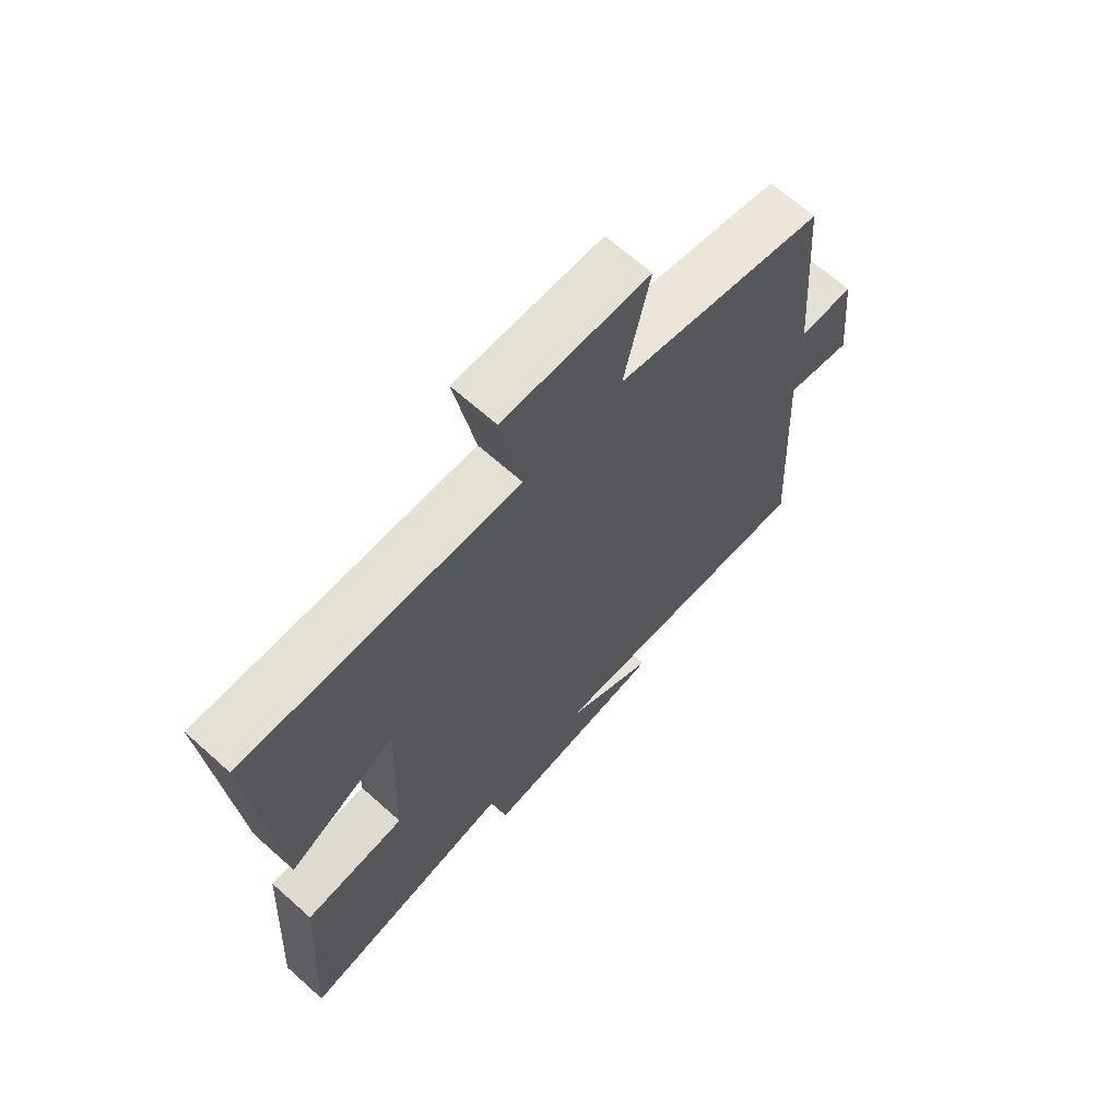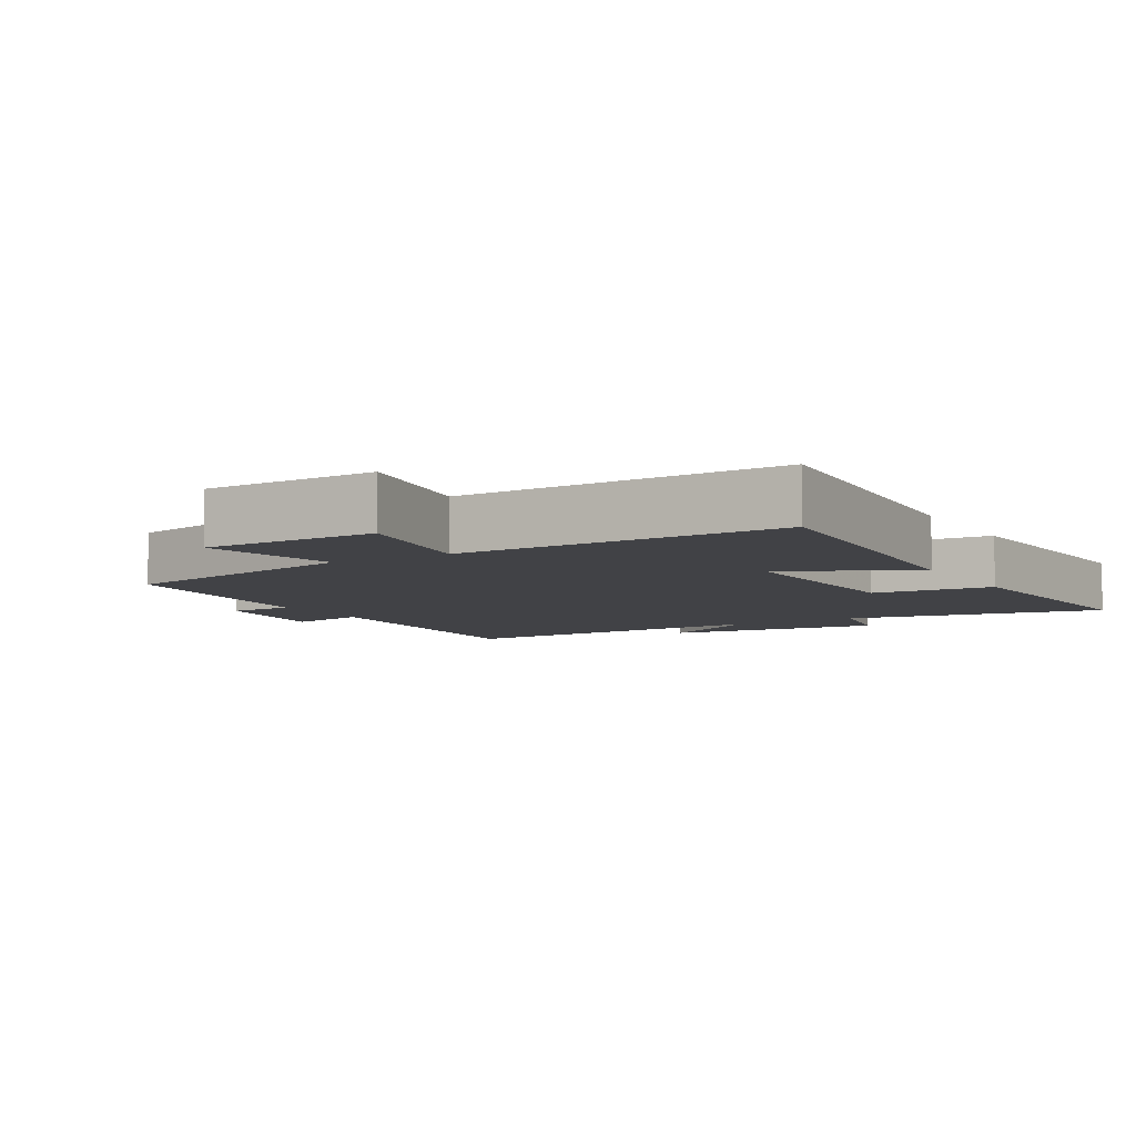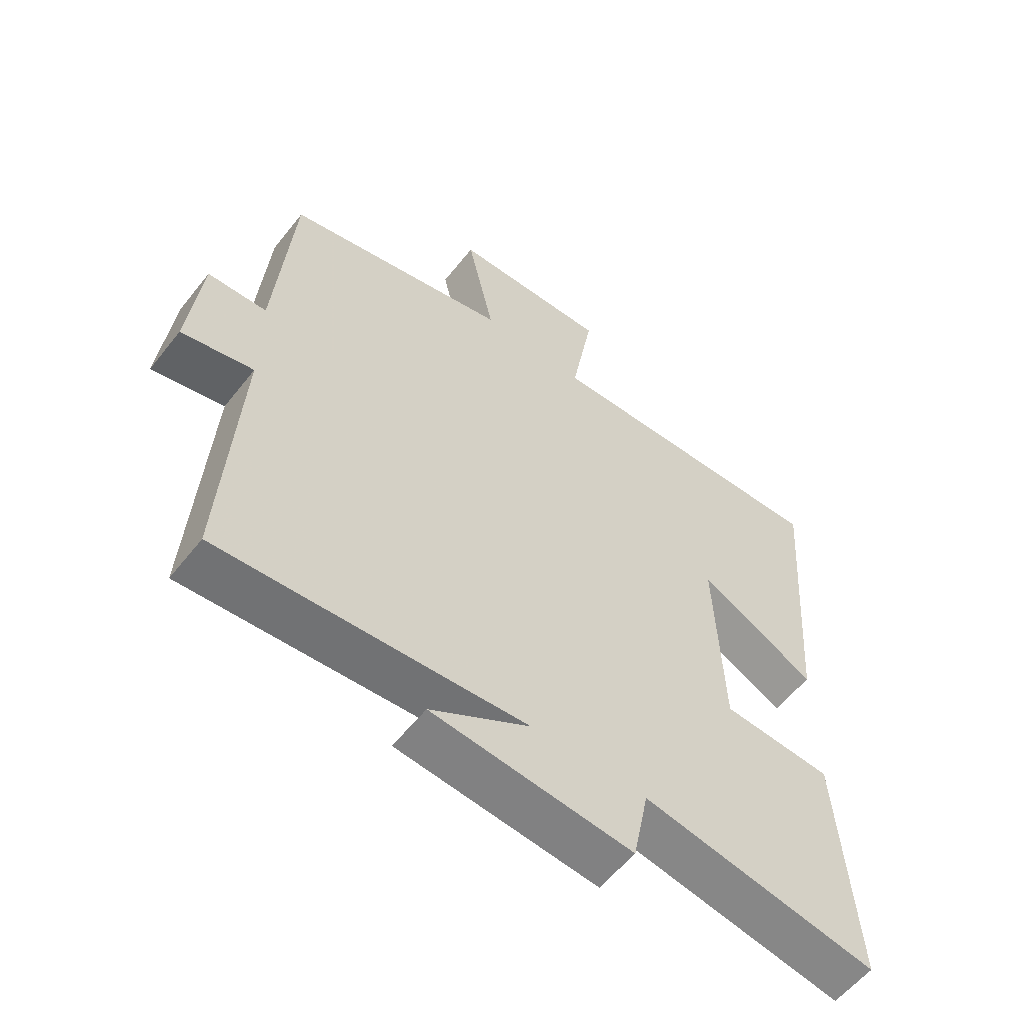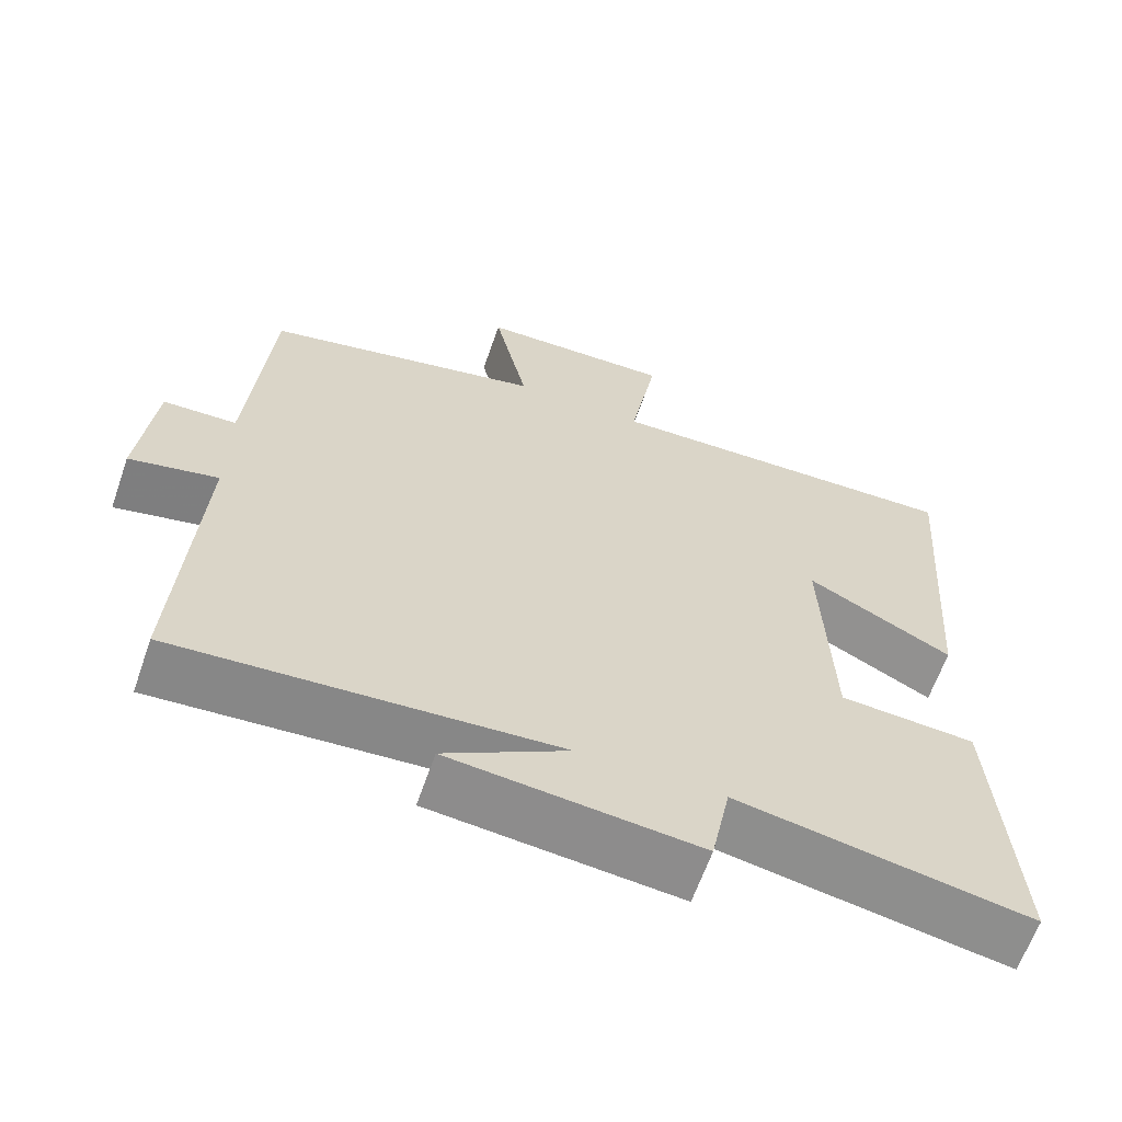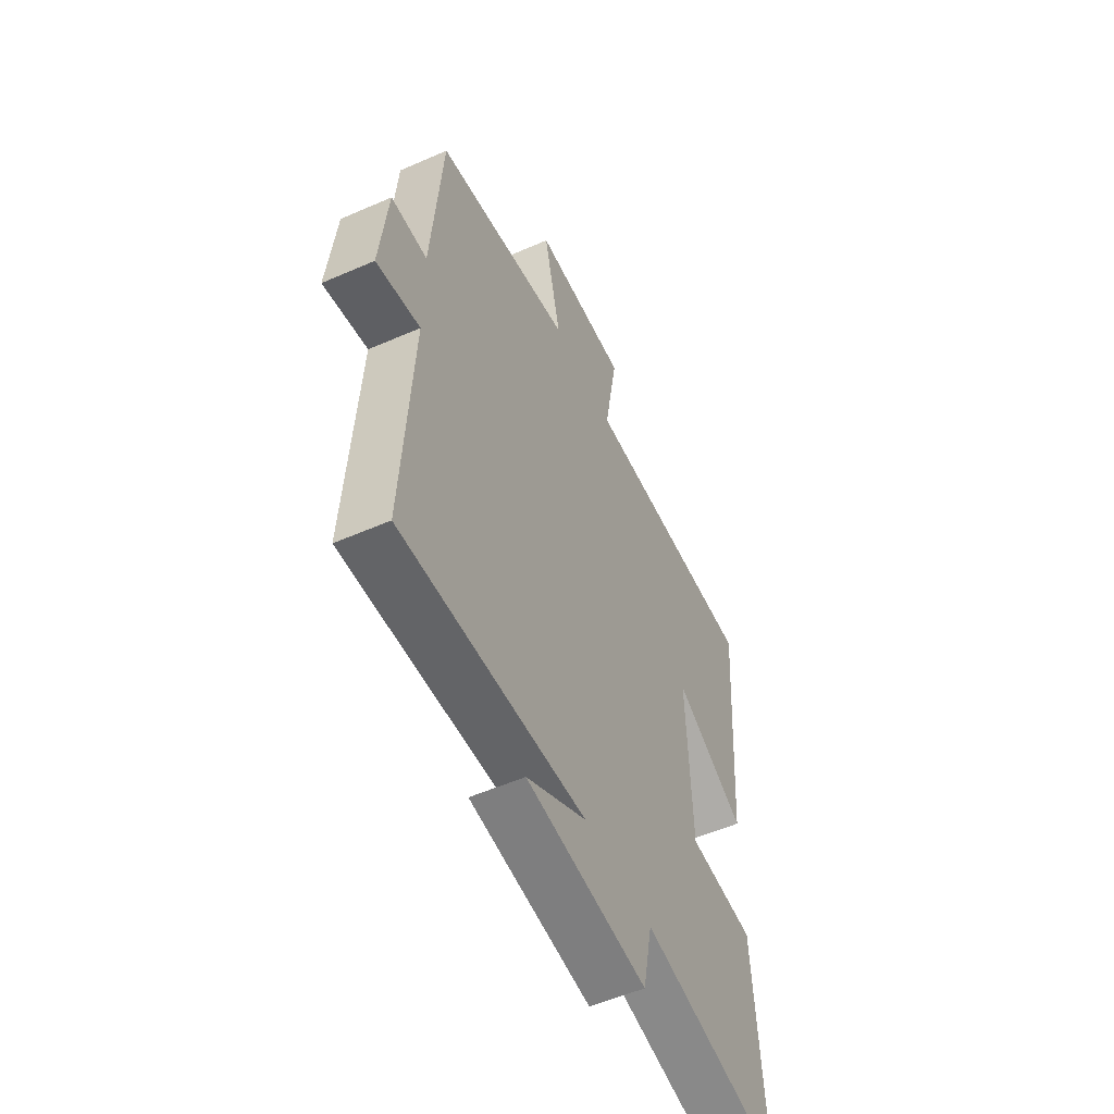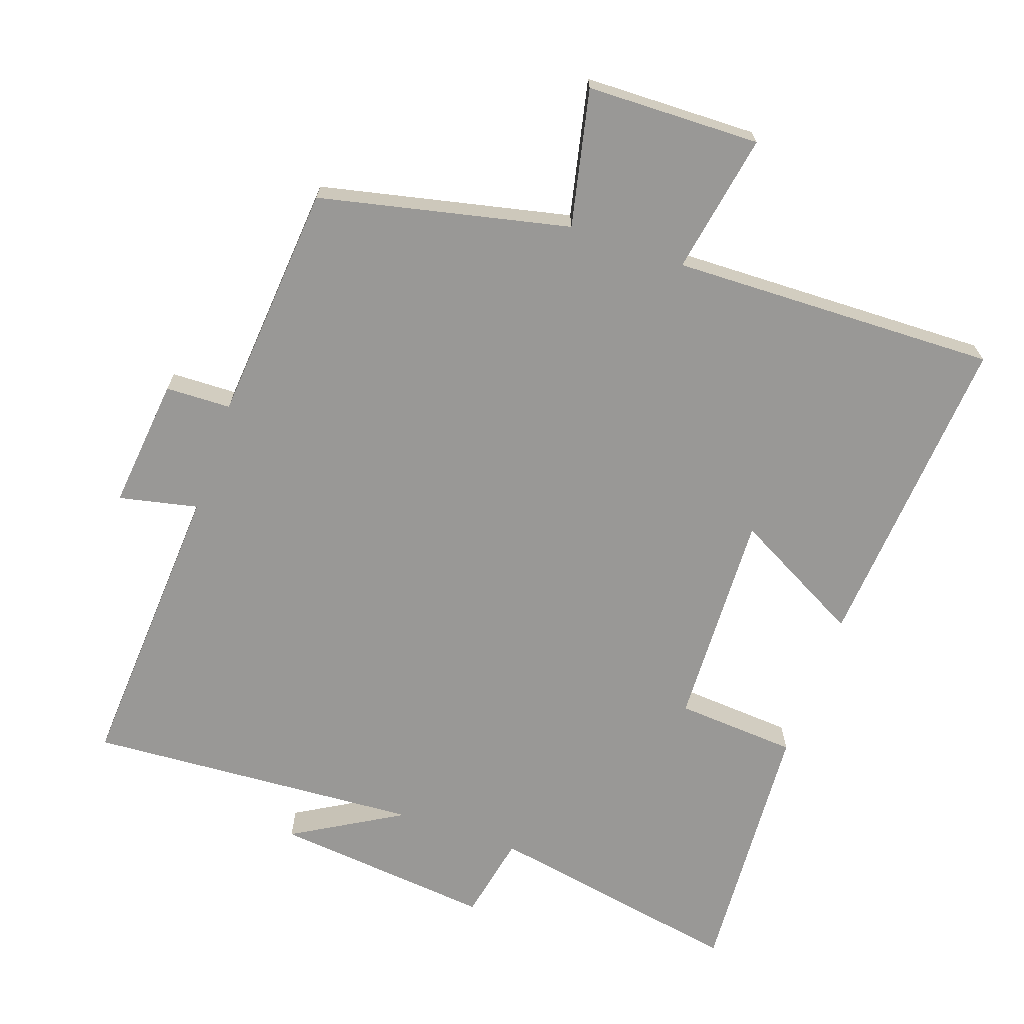
<metadata>
{"format":"obj","ext":"obj","renderer":"f3d","projection":"perspective","resolution":1024,"background":"white","views":[{"elev":67.0,"azim":131.8,"up":"+Z"},{"elev":-6.6,"azim":30.2,"up":"+Y"},{"elev":-57.6,"azim":-37.9,"up":"+Z"},{"elev":-63.3,"azim":-19.2,"up":"+Z"},{"elev":-54.5,"azim":-65.1,"up":"+Z"},{"elev":-68.6,"azim":-19.3,"up":"+Y"}]}
</metadata>
<code>
v -0.525 0.07 -0.532
v -0.5 0.07 -0.098
v -0.615 0.07 -0.123
v -0.595 0.07 0.069
v -0.5 0.07 0.072
v -0.472 0.07 0.419
v -0.11 0.07 0.5
v -0.154 0.07 0.698
v 0.098 0.07 0.704
v 0.062 0.07 0.5
v 0.535 0.07 0.513
v 0.5 0.07 0.045
v 0.312 0.07 0.145
v 0.324 0.07 -0.171
v 0.5 0.07 -0.183
v 0.525 0.07 -0.568
v 0.149 0.07 -0.5
v 0.124 0.07 -0.625
v -0.196 0.07 -0.593
v -0.037 0.07 -0.5
v -0.525 0 -0.532
v -0.5 0 -0.098
v -0.615 0 -0.123
v -0.595 0 0.069
v -0.5 0 0.072
v -0.472 0 0.419
v -0.11 0 0.5
v -0.154 0 0.698
v 0.098 0 0.704
v 0.062 0 0.5
v 0.535 0 0.513
v 0.5 0 0.045
v 0.312 0 0.145
v 0.324 0 -0.171
v 0.5 0 -0.183
v 0.525 0 -0.568
v 0.149 0 -0.5
v 0.124 0 -0.625
v -0.196 0 -0.593
v -0.037 0 -0.5
f 17 18 19 20
f 14 15 16 17
f 13 14 17 20
f 10 11 12 13
f 20 1 2
f 13 20 2
f 10 13 2
f 7 8 9 10
f 7 10 2
f 6 7 2
f 5 6 2
f 2 3 4 5
f 40 39 38 37
f 37 36 35 34
f 40 37 34 33
f 33 32 31 30
f 22 21 40
f 22 40 33
f 22 33 30
f 30 29 28 27
f 22 30 27
f 22 27 26
f 22 26 25
f 25 24 23 22
f 1 21 22 2
f 2 22 23 3
f 3 23 24 4
f 4 24 25 5
f 5 25 26 6
f 6 26 27 7
f 7 27 28 8
f 8 28 29 9
f 9 29 30 10
f 10 30 31 11
f 11 31 32 12
f 12 32 33 13
f 13 33 34 14
f 14 34 35 15
f 15 35 36 16
f 16 36 37 17
f 17 37 38 18
f 18 38 39 19
f 19 39 40 20
f 20 40 21 1

</code>
